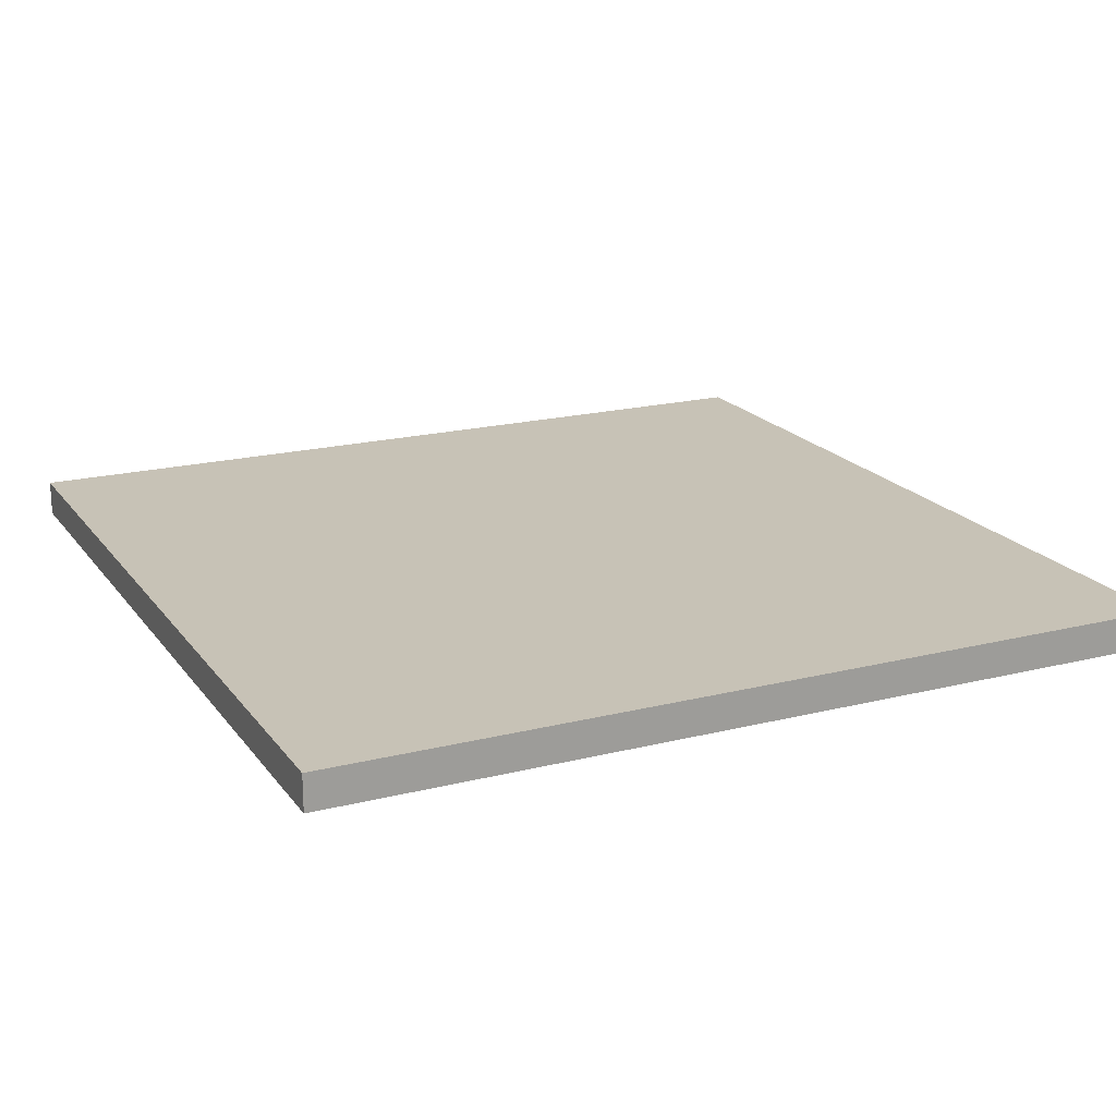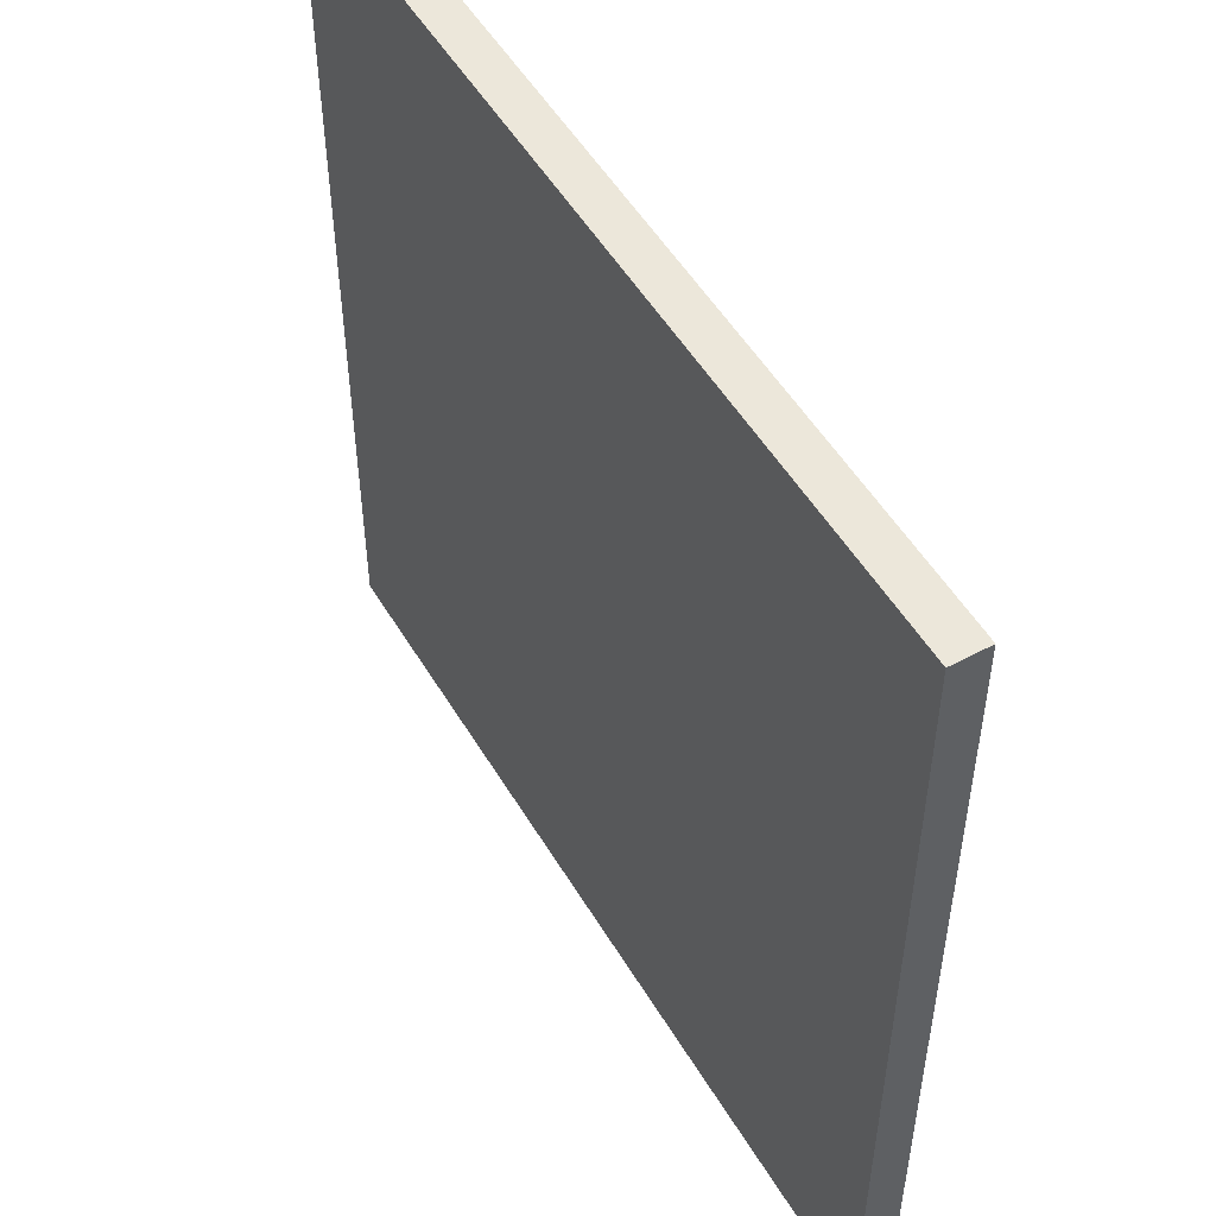
<metadata>
{"format":"obj","ext":"obj","renderer":"f3d","projection":"perspective","resolution":1024,"background":"white","views":[{"elev":19.3,"azim":-25.3,"up":"+Y"},{"elev":52.0,"azim":59.9,"up":"+Z"}]}
</metadata>
<code>
o
v -1.2 -0.3 1.2
v -1.2 -0.3 -1.2
v -1.2 -0.2 1.2
v -1.2 -0.2 -1.2
v 1.2 -0.3 1.2
v 1.2 -0.3 -1.2
v 1.2 -0.2 1.2
v 1.2 -0.2 -1.2
v -1.2 -0.3 1.2
v -1.2 -0.2 1.2
v -0.9 -0.3 1.2
v -0.9 -0.2 1.2
v -0.7 -0.3 1.2
v -0.7 -0.2 1.2
v -0.6 -0.3 1.2
v -0.6 -0.2 1.2
v -0.2 -0.3 1.2
v -0.2 -0.2 1.2
v 0.8 -0.3 1.2
v 0.8 -0.2 1.2
v 1.1 -0.3 1.2
v 1.1 -0.2 1.2
v 1.2 -0.3 1.2
v 1.2 -0.2 1.2
v -1.2 -0.3 -1.2
v -1.2 -0.2 -1.2
v -0.9 -0.3 -1.2
v -0.9 -0.2 -1.2
v -0.6 -0.3 -1.2
v -0.6 -0.2 -1.2
v 0 -0.3 -1.2
v 0 -0.2 -1.2
v 0.2 -0.3 -1.2
v 0.2 -0.2 -1.2
v 1.2 -0.3 -1.2
v 1.2 -0.2 -1.2
v -1.2 -0.3 1.2
v -0.9 -0.3 1.2
v -0.7 -0.3 1.2
v -0.6 -0.3 1.2
v -0.2 -0.3 1.2
v 0.8 -0.3 1.2
v 1.1 -0.3 1.2
v 1.2 -0.3 1.2
v -0.9 -0.3 1.1
v -0.7 -0.3 1.1
v -0.6 -0.3 1.1
v -0.2 -0.3 1.1
v 0 -0.3 1.1
v 0.2 -0.3 1.1
v 0.6 -0.3 1.1
v 0.7 -0.3 1.1
v -1.1 -0.3 1
v -0.8 -0.3 1
v -0.4 -0.3 1
v -0.1 -0.3 1
v 0.3 -0.3 1
v 0.6 -0.3 1
v 0.7 -0.3 1
v 0.8 -0.3 1
v 1.1 -0.3 1
v -0.7 -0.3 0.9
v -0.5 -0.3 0.9
v -0.4 -0.3 0.9
v 0 -0.3 0.9
v 0.2 -0.3 0.9
v 0.8 -0.3 0.9
v 1 -0.3 0.9
v -1.1 -0.3 0.8
v -0.8 -0.3 0.8
v -0.4 -0.3 0.8
v -0.1 -0.3 0.8
v 0 -0.3 0.8
v 0.2 -0.3 0.8
v 0.8 -0.3 0.8
v 1 -0.3 0.8
v -1.1 -0.3 0.7
v -0.9 -0.3 0.7
v -0.8 -0.3 0.7
v -0.7 -0.3 0.7
v -0.6 -0.3 0.7
v -0.5 -0.3 0.7
v 0 -0.3 0.7
v 0.3 -0.3 0.7
v 0.6 -0.3 0.7
v -0.6 -0.3 0.6
v -0.5 -0.3 0.6
v -0.4 -0.3 0.6
v -0.3 -0.3 0.6
v 0 -0.3 0.6
v 0.2 -0.3 0.6
v 0.3 -0.3 0.6
v 0.4 -0.3 0.6
v 0.6 -0.3 0.6
v -1 -0.3 0.5
v -0.9 -0.3 0.5
v -0.8 -0.3 0.5
v -0.7 -0.3 0.5
v -0.5 -0.3 0.5
v -0.3 -0.3 0.5
v -1.1 -0.3 0.4
v -1 -0.3 0.4
v -0.9 -0.3 0.4
v -0.7 -0.3 0.4
v -0.6 -0.3 0.4
v -0.5 -0.3 0.4
v 0.6 -0.3 0.4
v 0.8 -0.3 0.4
v -0.6 -0.3 0.3
v -0.3 -0.3 0.3
v 0 -0.3 0.3
v 0.2 -0.3 0.3
v 0.8 -0.3 0.3
v 0.9 -0.3 0.3
v 1 -0.3 0.3
v -0.7 -0.3 0.2
v -0.6 -0.3 0.2
v 0.6 -0.3 0.2
v 0.9 -0.3 0.2
v -0.9 -0.3 0.1
v -0.8 -0.3 0.1
v -0.1 -0.3 0.1
v 0.2 -0.3 0.1
v 0.3 -0.3 0.1
v 0.8 -0.3 0.1
v 0.9 -0.3 0.1
v -1.1 -0.3 0
v -1 -0.3 0
v -0.9 -0.3 0
v -0.6 -0.3 0
v -0.3 -0.3 0
v -0.1 -0.3 0
v 0 -0.3 0
v 0.4 -0.3 0
v -0.4 -0.3 -0.1
v 0 -0.3 -0.1
v 0.4 -0.3 -0.1
v 0.8 -0.3 -0.1
v 0.9 -0.3 -0.1
v -0.7 -0.3 -0.2
v -0.6 -0.3 -0.2
v 0.4 -0.3 -0.2
v 0.5 -0.3 -0.2
v 0.6 -0.3 -0.2
v 0.7 -0.3 -0.2
v 1 -0.3 -0.2
v -1 -0.3 -0.3
v -0.8 -0.3 -0.3
v -0.4 -0.3 -0.3
v -0.2 -0.3 -0.3
v 0 -0.3 -0.3
v 0.4 -0.3 -0.3
v -0.8 -0.3 -0.4
v -0.6 -0.3 -0.4
v -0.4 -0.3 -0.4
v -0.2 -0.3 -0.4
v -0.1 -0.3 -0.4
v 0 -0.3 -0.4
v 0.5 -0.3 -0.4
v -1 -0.3 -0.5
v -0.8 -0.3 -0.5
v 0.2 -0.3 -0.5
v 0.4 -0.3 -0.5
v -0.3 -0.3 -0.6
v -0.1 -0.3 -0.6
v 0.1 -0.3 -0.6
v 0.2 -0.3 -0.6
v 0.4 -0.3 -0.6
v 0.5 -0.3 -0.6
v 0.7 -0.3 -0.6
v 1 -0.3 -0.6
v 0.5 -0.3 -0.7
v 0.6 -0.3 -0.7
v 0.9 -0.3 -0.7
v 1 -0.3 -0.7
v -0.1 -0.3 -0.8
v 0.1 -0.3 -0.8
v 0.2 -0.3 -0.8
v 0.7 -0.3 -0.8
v 0.9 -0.3 -0.8
v 1 -0.3 -0.8
v 1.1 -0.3 -0.8
v -1 -0.3 -0.9
v -0.8 -0.3 -0.9
v -0.6 -0.3 -0.9
v -0.4 -0.3 -0.9
v -0.3 -0.3 -0.9
v 0.2 -0.3 -0.9
v 0.5 -0.3 -0.9
v 0.6 -0.3 -0.9
v 0 -0.3 -1
v 0.2 -0.3 -1
v 0.7 -0.3 -1
v 1.1 -0.3 -1
v -0.9 -0.3 -1.1
v -0.6 -0.3 -1.1
v -0.4 -0.3 -1.1
v -0.3 -0.3 -1.1
v -1.2 -0.3 -1.2
v -0.9 -0.3 -1.2
v -0.6 -0.3 -1.2
v 0 -0.3 -1.2
v 0.2 -0.3 -1.2
v 1.2 -0.3 -1.2
v -1.2 -0.2 1.2
v -0.9 -0.2 1.2
v -0.7 -0.2 1.2
v -0.6 -0.2 1.2
v -0.2 -0.2 1.2
v 0.8 -0.2 1.2
v 1.1 -0.2 1.2
v 1.2 -0.2 1.2
v -0.9 -0.2 1.1
v -0.7 -0.2 1.1
v -0.6 -0.2 1.1
v -0.2 -0.2 1.1
v 0 -0.2 1.1
v 0.2 -0.2 1.1
v 0.6 -0.2 1.1
v 0.7 -0.2 1.1
v -1.1 -0.2 1
v -0.8 -0.2 1
v -0.4 -0.2 1
v -0.1 -0.2 1
v 0.3 -0.2 1
v 0.6 -0.2 1
v 0.7 -0.2 1
v 0.8 -0.2 1
v 1.1 -0.2 1
v -0.7 -0.2 0.9
v -0.5 -0.2 0.9
v -0.4 -0.2 0.9
v 0 -0.2 0.9
v 0.2 -0.2 0.9
v 0.8 -0.2 0.9
v 1 -0.2 0.9
v -1.1 -0.2 0.8
v -0.8 -0.2 0.8
v -0.4 -0.2 0.8
v -0.1 -0.2 0.8
v 0 -0.2 0.8
v 0.2 -0.2 0.8
v 0.8 -0.2 0.8
v 1 -0.2 0.8
v -1.1 -0.2 0.7
v -0.9 -0.2 0.7
v -0.8 -0.2 0.7
v -0.7 -0.2 0.7
v -0.6 -0.2 0.7
v -0.5 -0.2 0.7
v 0 -0.2 0.7
v 0.3 -0.2 0.7
v 0.6 -0.2 0.7
v -0.6 -0.2 0.6
v -0.5 -0.2 0.6
v -0.4 -0.2 0.6
v -0.3 -0.2 0.6
v 0 -0.2 0.6
v 0.2 -0.2 0.6
v 0.3 -0.2 0.6
v 0.4 -0.2 0.6
v 0.6 -0.2 0.6
v -1 -0.2 0.5
v -0.9 -0.2 0.5
v -0.8 -0.2 0.5
v -0.7 -0.2 0.5
v -0.5 -0.2 0.5
v -0.3 -0.2 0.5
v -1.1 -0.2 0.4
v -1 -0.2 0.4
v -0.9 -0.2 0.4
v -0.7 -0.2 0.4
v -0.6 -0.2 0.4
v -0.5 -0.2 0.4
v 0.6 -0.2 0.4
v 0.8 -0.2 0.4
v -0.6 -0.2 0.3
v -0.3 -0.2 0.3
v 0 -0.2 0.3
v 0.2 -0.2 0.3
v 0.8 -0.2 0.3
v 0.9 -0.2 0.3
v 1 -0.2 0.3
v -0.7 -0.2 0.2
v -0.6 -0.2 0.2
v 0.6 -0.2 0.2
v 0.9 -0.2 0.2
v -0.9 -0.2 0.1
v -0.8 -0.2 0.1
v -0.1 -0.2 0.1
v 0.2 -0.2 0.1
v 0.3 -0.2 0.1
v 0.8 -0.2 0.1
v 0.9 -0.2 0.1
v -1.1 -0.2 0
v -1 -0.2 0
v -0.9 -0.2 0
v -0.6 -0.2 0
v -0.3 -0.2 0
v -0.1 -0.2 0
v 0 -0.2 0
v 0.4 -0.2 0
v -0.4 -0.2 -0.1
v 0 -0.2 -0.1
v 0.4 -0.2 -0.1
v 0.8 -0.2 -0.1
v 0.9 -0.2 -0.1
v -0.7 -0.2 -0.2
v -0.6 -0.2 -0.2
v 0.4 -0.2 -0.2
v 0.5 -0.2 -0.2
v 0.6 -0.2 -0.2
v 0.7 -0.2 -0.2
v 1 -0.2 -0.2
v -1 -0.2 -0.3
v -0.8 -0.2 -0.3
v -0.4 -0.2 -0.3
v -0.2 -0.2 -0.3
v 0 -0.2 -0.3
v 0.4 -0.2 -0.3
v -0.8 -0.2 -0.4
v -0.6 -0.2 -0.4
v -0.4 -0.2 -0.4
v -0.2 -0.2 -0.4
v -0.1 -0.2 -0.4
v 0 -0.2 -0.4
v 0.5 -0.2 -0.4
v -1 -0.2 -0.5
v -0.8 -0.2 -0.5
v 0.2 -0.2 -0.5
v 0.4 -0.2 -0.5
v -0.3 -0.2 -0.6
v -0.1 -0.2 -0.6
v 0.1 -0.2 -0.6
v 0.2 -0.2 -0.6
v 0.4 -0.2 -0.6
v 0.5 -0.2 -0.6
v 0.7 -0.2 -0.6
v 1 -0.2 -0.6
v 0.5 -0.2 -0.7
v 0.6 -0.2 -0.7
v 0.9 -0.2 -0.7
v 1 -0.2 -0.7
v -0.1 -0.2 -0.8
v 0.1 -0.2 -0.8
v 0.2 -0.2 -0.8
v 0.7 -0.2 -0.8
v 0.9 -0.2 -0.8
v 1 -0.2 -0.8
v 1.1 -0.2 -0.8
v -1 -0.2 -0.9
v -0.8 -0.2 -0.9
v -0.6 -0.2 -0.9
v -0.4 -0.2 -0.9
v -0.3 -0.2 -0.9
v 0.2 -0.2 -0.9
v 0.5 -0.2 -0.9
v 0.6 -0.2 -0.9
v 0 -0.2 -1
v 0.2 -0.2 -1
v 0.7 -0.2 -1
v 1.1 -0.2 -1
v -0.9 -0.2 -1.1
v -0.6 -0.2 -1.1
v -0.4 -0.2 -1.1
v -0.3 -0.2 -1.1
v -1.2 -0.2 -1.2
v -0.9 -0.2 -1.2
v -0.6 -0.2 -1.2
v 0 -0.2 -1.2
v 0.2 -0.2 -1.2
v 1.2 -0.2 -1.2
f 3 2 1
f 4 2 3
f 5 6 7
f 7 6 8
f 11 10 9
f 12 10 11
f 13 12 11
f 14 12 13
f 15 14 13
f 16 14 15
f 17 16 15
f 18 16 17
f 19 18 17
f 20 18 19
f 21 20 19
f 22 20 21
f 23 22 21
f 24 22 23
f 25 26 27
f 27 26 28
f 27 28 29
f 29 28 30
f 29 30 31
f 31 30 32
f 31 32 33
f 33 32 34
f 33 34 35
f 35 34 36
f 45 38 37
f 45 39 38
f 46 40 39
f 46 39 45
f 47 41 40
f 47 40 46
f 48 42 41
f 48 41 47
f 49 42 48
f 50 42 49
f 51 42 50
f 52 42 51
f 53 45 37
f 53 46 45
f 53 47 46
f 53 48 47
f 53 49 48
f 54 49 53
f 55 49 54
f 56 49 55
f 57 51 50
f 58 52 51
f 58 51 57
f 59 42 52
f 59 52 58
f 60 43 42
f 60 42 59
f 61 44 43
f 61 43 60
f 62 55 54
f 63 55 62
f 64 56 55
f 64 55 63
f 65 49 56
f 65 50 49
f 66 57 50
f 66 50 65
f 67 60 59
f 67 59 58
f 67 61 60
f 68 61 67
f 69 53 37
f 69 54 53
f 70 62 54
f 70 54 69
f 71 56 64
f 71 64 63
f 72 65 56
f 72 56 71
f 73 66 65
f 73 65 72
f 74 57 66
f 74 66 73
f 75 68 67
f 75 67 58
f 76 61 68
f 76 68 75
f 77 70 69
f 77 69 37
f 78 70 77
f 79 62 70
f 79 70 78
f 80 63 62
f 80 62 79
f 81 63 80
f 82 71 63
f 82 63 81
f 83 73 72
f 83 72 71
f 83 74 73
f 84 58 57
f 84 74 83
f 84 57 74
f 85 75 58
f 85 58 84
f 86 82 81
f 86 81 80
f 86 80 79
f 87 71 82
f 87 82 86
f 88 83 71
f 88 71 87
f 89 83 88
f 90 84 83
f 90 83 89
f 91 84 90
f 92 85 84
f 92 84 91
f 93 85 92
f 94 75 85
f 94 85 93
f 95 78 77
f 96 79 78
f 96 78 95
f 97 86 79
f 97 79 96
f 98 86 97
f 99 87 86
f 99 89 88
f 99 88 87
f 100 90 89
f 100 89 99
f 101 77 37
f 101 95 77
f 102 96 95
f 102 95 101
f 103 98 97
f 103 96 102
f 103 97 96
f 104 86 98
f 104 98 103
f 105 99 86
f 105 86 104
f 106 100 99
f 106 99 105
f 107 75 94
f 107 94 93
f 108 76 75
f 108 75 107
f 109 105 104
f 109 106 105
f 109 104 103
f 110 100 106
f 110 106 109
f 110 90 100
f 111 91 90
f 111 90 110
f 112 92 91
f 112 91 111
f 113 76 108
f 113 108 107
f 114 76 113
f 115 61 76
f 115 76 114
f 116 109 103
f 117 110 109
f 117 109 116
f 118 114 113
f 118 107 93
f 118 113 107
f 119 115 114
f 119 114 118
f 120 103 102
f 120 116 103
f 120 102 101
f 121 116 120
f 122 111 110
f 122 112 111
f 123 92 112
f 123 112 122
f 124 93 92
f 124 92 123
f 125 119 118
f 126 115 119
f 126 119 125
f 127 101 37
f 127 120 101
f 128 120 127
f 129 121 120
f 129 120 128
f 130 110 117
f 130 117 116
f 131 122 110
f 131 110 130
f 132 123 122
f 132 122 131
f 132 124 123
f 133 124 132
f 134 93 124
f 134 124 133
f 134 118 93
f 135 131 130
f 135 133 132
f 135 132 131
f 136 134 133
f 136 133 135
f 137 118 134
f 137 134 136
f 138 125 118
f 138 126 125
f 139 115 126
f 139 126 138
f 140 116 121
f 140 130 116
f 141 135 130
f 141 130 140
f 142 136 135
f 142 118 137
f 142 137 136
f 143 118 142
f 144 138 118
f 144 118 143
f 144 139 138
f 145 139 144
f 146 61 115
f 146 139 145
f 146 115 139
f 147 129 128
f 147 128 127
f 148 141 140
f 148 129 147
f 148 140 121
f 148 121 129
f 149 135 141
f 149 141 148
f 149 142 135
f 150 142 149
f 151 142 150
f 152 143 142
f 152 142 151
f 153 148 147
f 153 149 148
f 154 149 153
f 155 150 149
f 155 149 154
f 156 151 150
f 156 150 155
f 157 151 156
f 158 152 151
f 158 151 157
f 159 143 152
f 159 152 158
f 159 145 144
f 159 144 143
f 160 147 127
f 160 153 147
f 161 154 153
f 161 153 160
f 162 158 157
f 162 159 158
f 163 159 162
f 164 155 154
f 164 156 155
f 164 157 156
f 165 162 157
f 165 157 164
f 166 162 165
f 167 163 162
f 167 162 166
f 168 159 163
f 168 163 167
f 169 145 159
f 169 159 168
f 170 146 145
f 170 145 169
f 171 61 146
f 171 146 170
f 172 168 167
f 172 169 168
f 172 171 170
f 172 170 169
f 173 171 172
f 174 171 173
f 175 61 171
f 175 171 174
f 176 165 164
f 176 166 165
f 177 167 166
f 177 166 176
f 178 172 167
f 178 167 177
f 179 174 173
f 180 175 174
f 180 174 179
f 181 61 175
f 181 175 180
f 182 44 61
f 182 61 181
f 183 160 127
f 183 161 160
f 184 154 161
f 184 161 183
f 185 164 154
f 185 154 184
f 186 164 185
f 187 176 164
f 187 164 186
f 187 177 176
f 187 178 177
f 188 172 178
f 188 178 187
f 189 173 172
f 189 172 188
f 190 179 173
f 190 173 189
f 191 189 188
f 191 188 187
f 191 190 189
f 192 190 191
f 193 180 179
f 193 190 192
f 193 179 190
f 193 182 181
f 193 181 180
f 194 44 182
f 194 182 193
f 195 186 185
f 195 185 184
f 195 184 183
f 196 186 195
f 197 187 186
f 197 186 196
f 198 191 187
f 198 187 197
f 199 183 127
f 199 127 37
f 199 195 183
f 200 196 195
f 200 195 199
f 201 197 196
f 201 196 200
f 201 198 197
f 202 191 198
f 202 198 201
f 202 192 191
f 203 194 193
f 203 192 202
f 203 193 192
f 204 44 194
f 204 194 203
f 205 206 213
f 206 207 213
f 207 208 214
f 213 207 214
f 208 209 215
f 214 208 215
f 209 210 216
f 215 209 216
f 216 210 217
f 217 210 218
f 218 210 219
f 219 210 220
f 205 213 221
f 213 214 221
f 214 215 221
f 215 216 221
f 216 217 221
f 221 217 222
f 222 217 223
f 223 217 224
f 218 219 225
f 219 220 226
f 225 219 226
f 220 210 227
f 226 220 227
f 210 211 228
f 227 210 228
f 211 212 229
f 228 211 229
f 222 223 230
f 230 223 231
f 223 224 232
f 231 223 232
f 224 217 233
f 217 218 233
f 218 225 234
f 233 218 234
f 227 228 235
f 226 227 235
f 228 229 235
f 235 229 236
f 205 221 237
f 221 222 237
f 222 230 238
f 237 222 238
f 232 224 239
f 231 232 239
f 224 233 240
f 239 224 240
f 233 234 241
f 240 233 241
f 234 225 242
f 241 234 242
f 235 236 243
f 226 235 243
f 236 229 244
f 243 236 244
f 237 238 245
f 205 237 245
f 245 238 246
f 238 230 247
f 246 238 247
f 230 231 248
f 247 230 248
f 248 231 249
f 231 239 250
f 249 231 250
f 240 241 251
f 239 240 251
f 241 242 251
f 225 226 252
f 251 242 252
f 242 225 252
f 226 243 253
f 252 226 253
f 249 250 254
f 248 249 254
f 247 248 254
f 250 239 255
f 254 250 255
f 239 251 256
f 255 239 256
f 256 251 257
f 251 252 258
f 257 251 258
f 258 252 259
f 252 253 260
f 259 252 260
f 260 253 261
f 253 243 262
f 261 253 262
f 245 246 263
f 246 247 264
f 263 246 264
f 247 254 265
f 264 247 265
f 265 254 266
f 254 255 267
f 256 257 267
f 255 256 267
f 257 258 268
f 267 257 268
f 205 245 269
f 245 263 269
f 263 264 270
f 269 263 270
f 265 266 271
f 270 264 271
f 264 265 271
f 266 254 272
f 271 266 272
f 254 267 273
f 272 254 273
f 267 268 274
f 273 267 274
f 262 243 275
f 261 262 275
f 243 244 276
f 275 243 276
f 272 273 277
f 273 274 277
f 271 272 277
f 274 268 278
f 277 274 278
f 268 258 278
f 258 259 279
f 278 258 279
f 259 260 280
f 279 259 280
f 276 244 281
f 275 276 281
f 281 244 282
f 244 229 283
f 282 244 283
f 271 277 284
f 277 278 285
f 284 277 285
f 281 282 286
f 261 275 286
f 275 281 286
f 282 283 287
f 286 282 287
f 270 271 288
f 271 284 288
f 269 270 288
f 288 284 289
f 278 279 290
f 279 280 290
f 280 260 291
f 290 280 291
f 260 261 292
f 291 260 292
f 286 287 293
f 287 283 294
f 293 287 294
f 205 269 295
f 269 288 295
f 295 288 296
f 288 289 297
f 296 288 297
f 285 278 298
f 284 285 298
f 278 290 299
f 298 278 299
f 290 291 300
f 299 290 300
f 291 292 300
f 300 292 301
f 292 261 302
f 301 292 302
f 261 286 302
f 298 299 303
f 300 301 303
f 299 300 303
f 301 302 304
f 303 301 304
f 302 286 305
f 304 302 305
f 286 293 306
f 293 294 306
f 294 283 307
f 306 294 307
f 289 284 308
f 284 298 308
f 298 303 309
f 308 298 309
f 303 304 310
f 305 286 310
f 304 305 310
f 310 286 311
f 286 306 312
f 311 286 312
f 306 307 312
f 312 307 313
f 283 229 314
f 313 307 314
f 307 283 314
f 296 297 315
f 295 296 315
f 308 309 316
f 315 297 316
f 289 308 316
f 297 289 316
f 309 303 317
f 316 309 317
f 303 310 317
f 317 310 318
f 318 310 319
f 310 311 320
f 319 310 320
f 315 316 321
f 316 317 321
f 321 317 322
f 317 318 323
f 322 317 323
f 318 319 324
f 323 318 324
f 324 319 325
f 319 320 326
f 325 319 326
f 320 311 327
f 326 320 327
f 312 313 327
f 311 312 327
f 295 315 328
f 315 321 328
f 321 322 329
f 328 321 329
f 325 326 330
f 326 327 330
f 330 327 331
f 322 323 332
f 323 324 332
f 324 325 332
f 325 330 333
f 332 325 333
f 333 330 334
f 330 331 335
f 334 330 335
f 331 327 336
f 335 331 336
f 327 313 337
f 336 327 337
f 313 314 338
f 337 313 338
f 314 229 339
f 338 314 339
f 335 336 340
f 336 337 340
f 338 339 340
f 337 338 340
f 340 339 341
f 341 339 342
f 339 229 343
f 342 339 343
f 332 333 344
f 333 334 344
f 334 335 345
f 344 334 345
f 335 340 346
f 345 335 346
f 341 342 347
f 342 343 348
f 347 342 348
f 343 229 349
f 348 343 349
f 229 212 350
f 349 229 350
f 295 328 351
f 328 329 351
f 329 322 352
f 351 329 352
f 322 332 353
f 352 322 353
f 353 332 354
f 332 344 355
f 354 332 355
f 344 345 355
f 345 346 355
f 346 340 356
f 355 346 356
f 340 341 357
f 356 340 357
f 341 347 358
f 357 341 358
f 356 357 359
f 355 356 359
f 357 358 359
f 359 358 360
f 347 348 361
f 360 358 361
f 358 347 361
f 349 350 361
f 348 349 361
f 350 212 362
f 361 350 362
f 353 354 363
f 352 353 363
f 351 352 363
f 363 354 364
f 354 355 365
f 364 354 365
f 355 359 366
f 365 355 366
f 295 351 367
f 205 295 367
f 351 363 367
f 363 364 368
f 367 363 368
f 364 365 369
f 368 364 369
f 365 366 369
f 366 359 370
f 369 366 370
f 359 360 370
f 361 362 371
f 370 360 371
f 360 361 371
f 362 212 372
f 371 362 372

</code>
